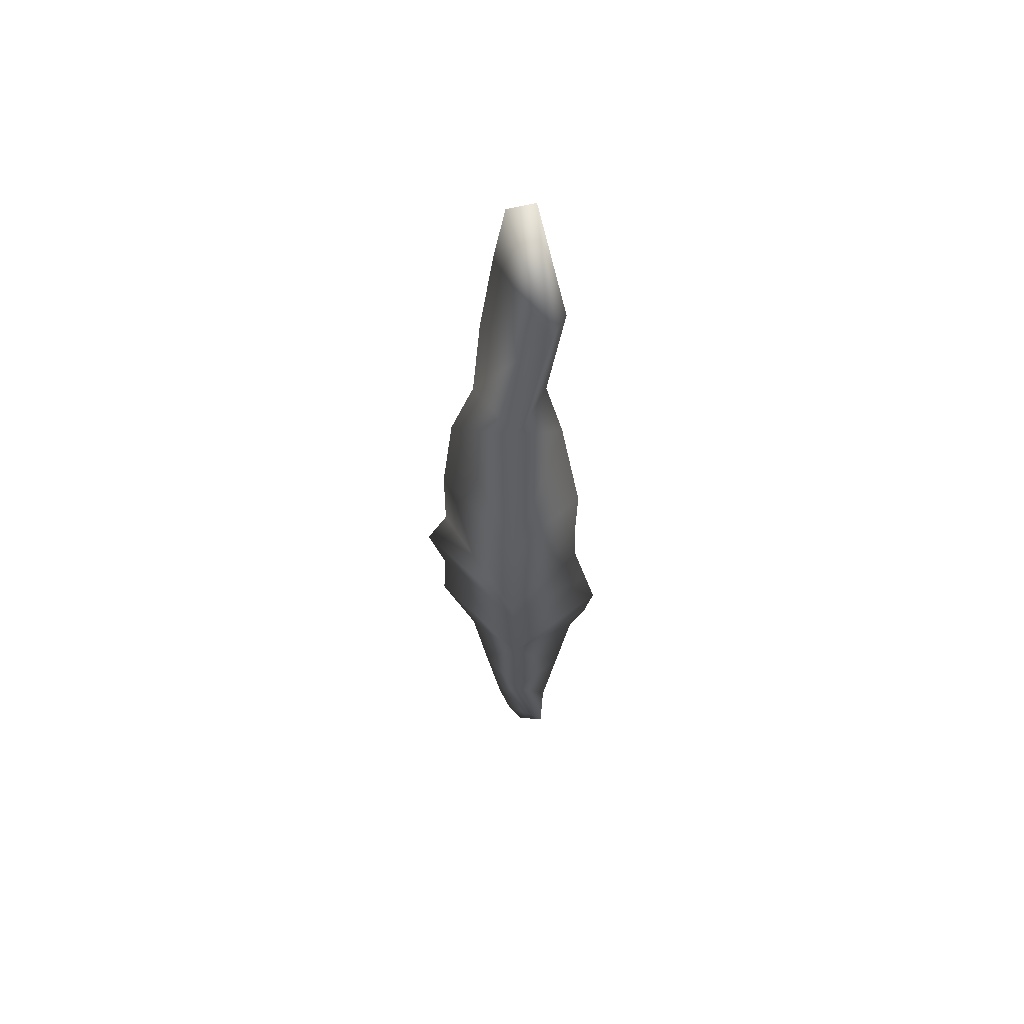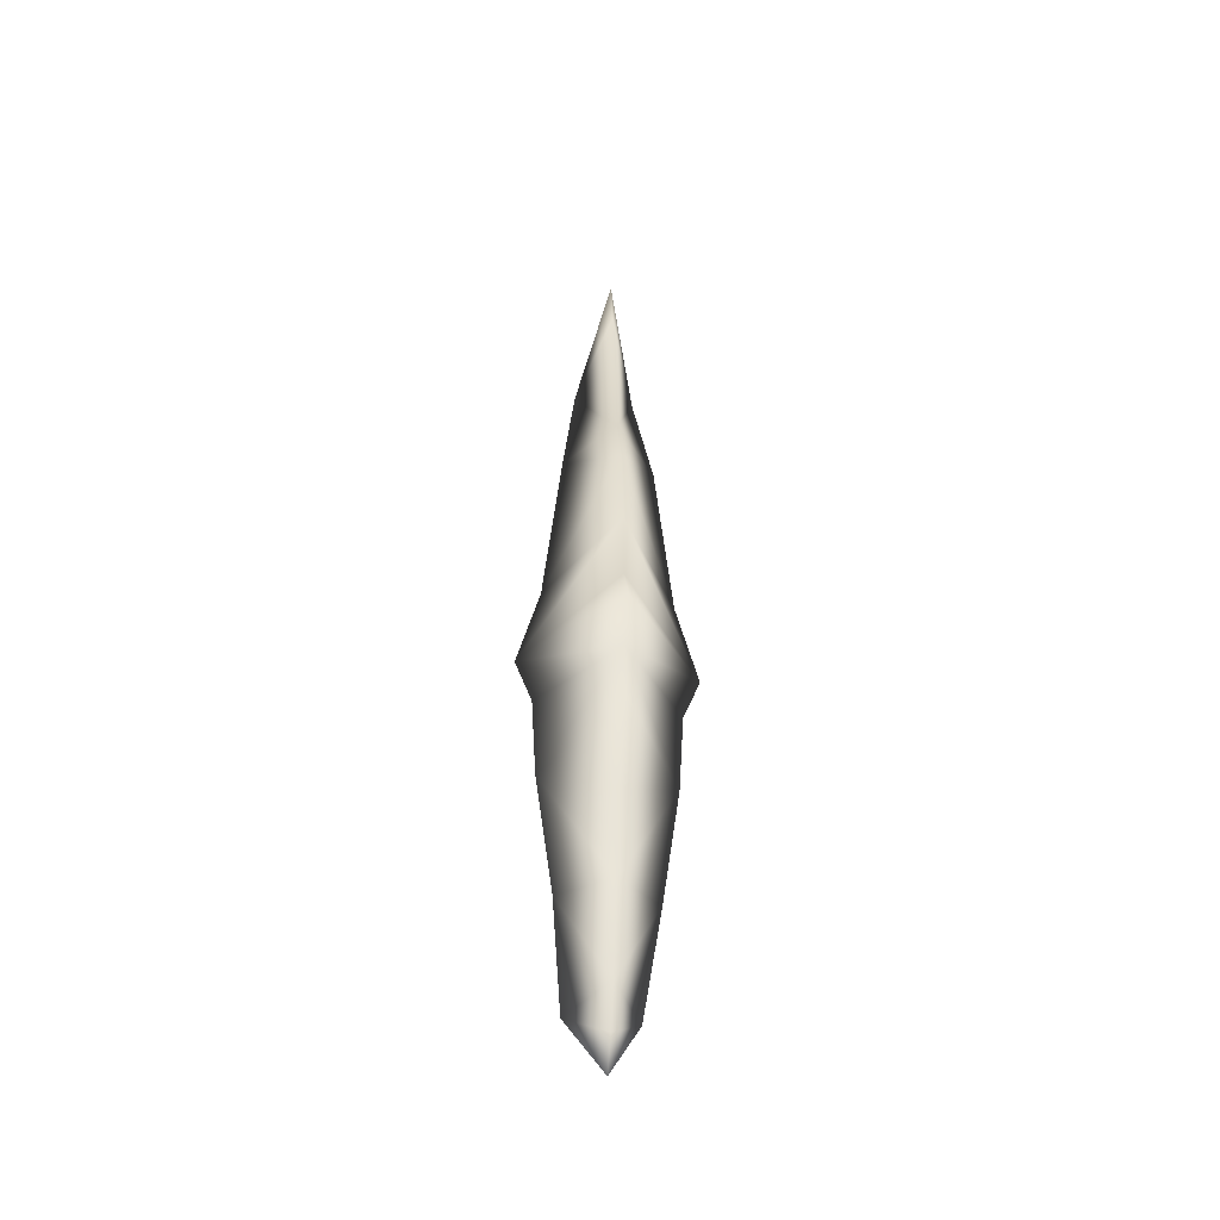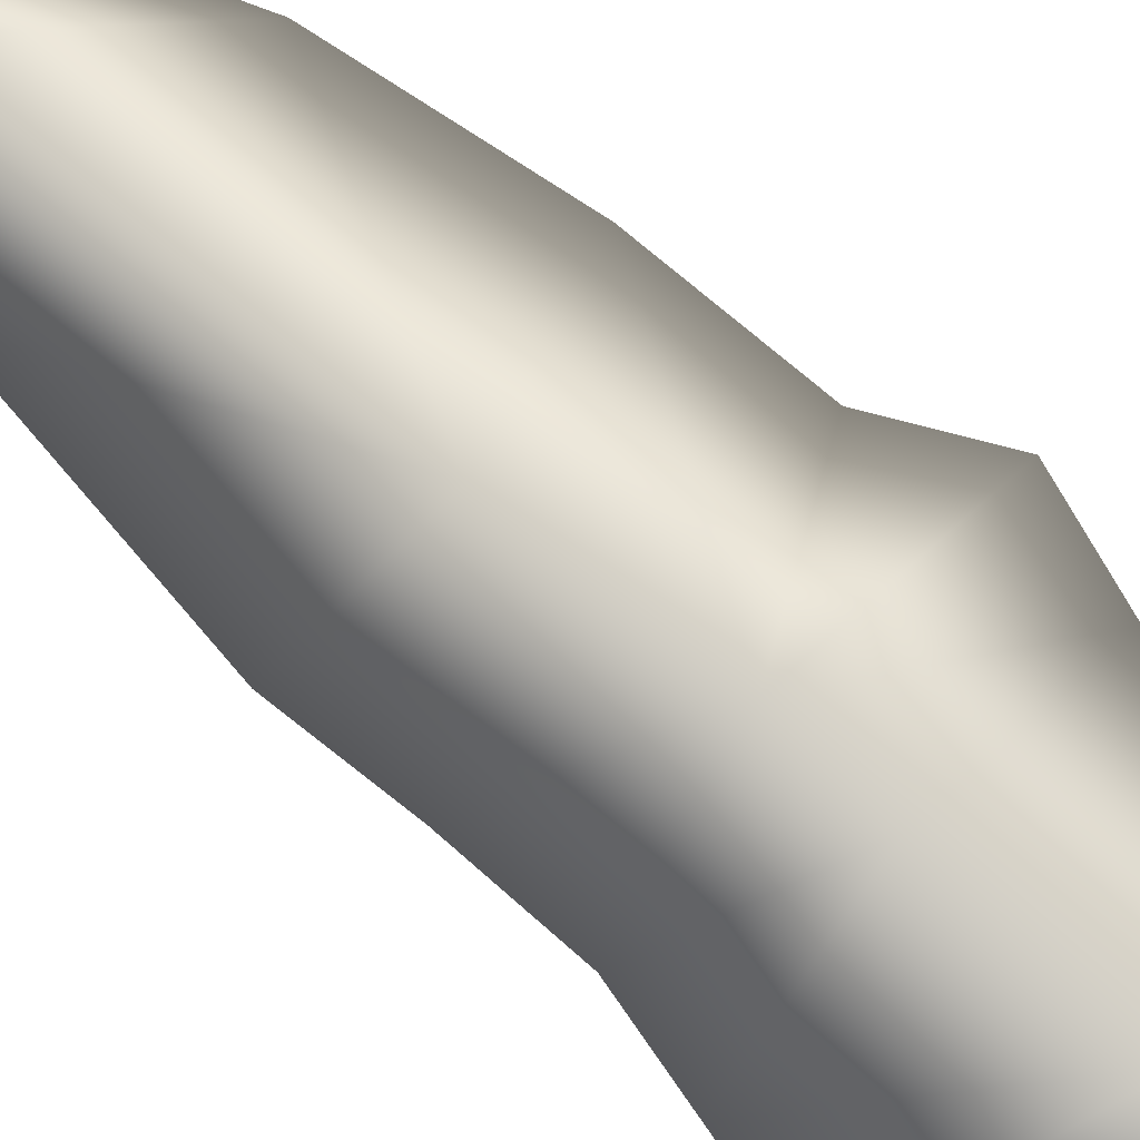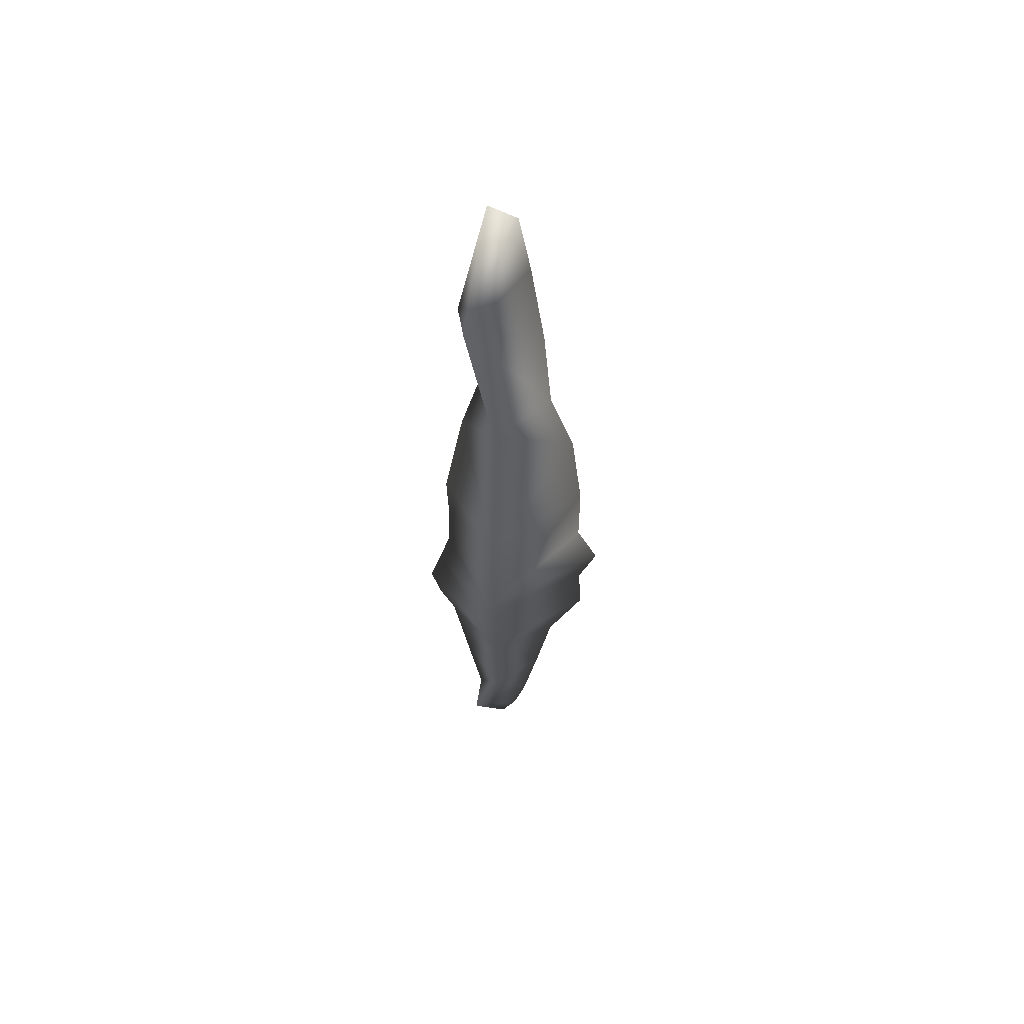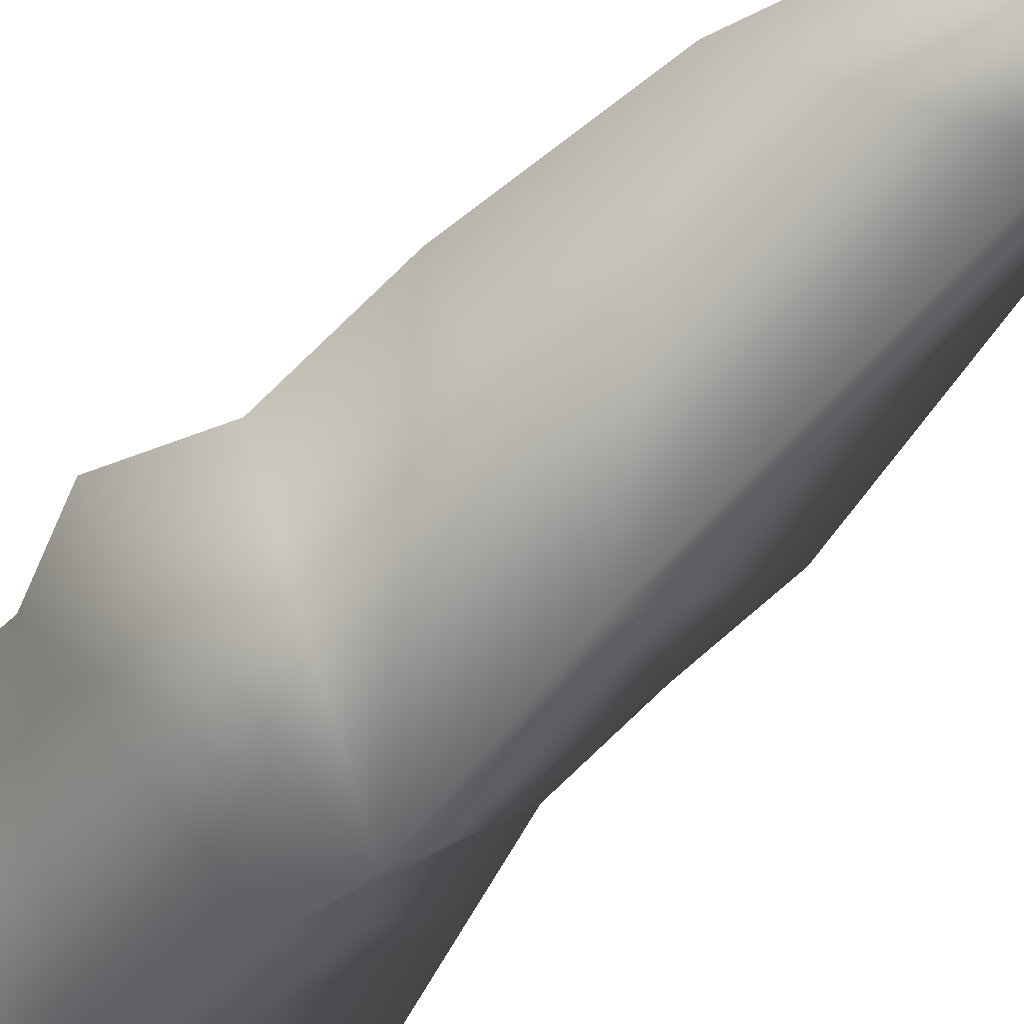
<metadata>
{"format":"obj","ext":"obj","renderer":"f3d","projection":"perspective","resolution":1024,"background":"white","views":[{"elev":55.7,"azim":7.6,"up":"+Z"},{"elev":-43.4,"azim":-99.6,"up":"+Z"},{"elev":75.8,"azim":130.0,"up":"+Y"},{"elev":56.8,"azim":-171.5,"up":"+Z"},{"elev":-54.7,"azim":-41.6,"up":"+Y"}]}
</metadata>
<code>
g Caven_Stone_01A
v -0.02619 -4.768e-09 0.6079
v -0.008861 -4.768e-09 0.7055
v 0.062 -0.04579 0.5049
v -0.0467 -4.768e-09 0.4626
v 0.033 -4.768e-09 0.7232
v -0.05903 -4.768e-09 0.3173
v 0.01734 -0.06877 0.3032
v 0.05151 -4.768e-09 0.3369
v 0.07769 -4.768e-09 0.2373
v 0.07743 -4.768e-09 0.506
v -0.09461 -4.768e-09 0.2154
v 0.01734 -0.09471 0.03291
v 0.108 -4.768e-09 0.05967
v 0.1058 -4.768e-09 -0.02187
v 0.01734 -0.1276 -0.09997
v -0.1114 -4.768e-09 0.0724
v -0.1114 -4.768e-09 -0.03659
v 0.1078 -4.768e-09 -0.1034
v 0.01734 -0.1024 -0.1664
v 0.1254 -4.768e-09 -0.1671
v -0.1175 -4.768e-09 -0.1724
v -0.143 -4.768e-09 -0.1029
v 0.01734 -0.09471 -0.2918
v 0.143 -4.768e-09 -0.2309
v 0.1294 -4.768e-09 -0.2841
v 0.1057 -4.768e-09 -0.3374
v 0.08306 -4.768e-09 -0.4744
v 0.01734 -0.06877 -0.4775
v 0.06042 -4.768e-09 -0.6087
v 0.062 -0.04975 -0.6229
v -0.02345 -4.768e-09 -0.6179
v -0.04838 -4.768e-09 -0.4893
v -0.006474 -4.768e-09 -0.6784
v 0.01734 -4.768e-09 -0.7232
v 0.0534 -4.768e-09 -0.6779
v -0.07036 -4.768e-09 -0.3672
v -0.1209 -4.768e-09 -0.2577
v 0.062 0.04975 -0.6229
v 0.0534 -4.768e-09 -0.6779
v 0.062 -0.04975 -0.6229
v 0.06042 -4.768e-09 -0.6087
v 0.0534 -4.768e-09 -0.6779
v 0.01734 0.06877 -0.4775
v 0.062 0.04975 -0.6229
v -0.02345 -4.768e-09 -0.6179
v -0.04838 -4.768e-09 -0.4893
v 0.08306 -4.768e-09 -0.4744
v -0.006474 -4.768e-09 -0.6784
v 0.01734 -4.768e-09 -0.7232
v 0.0534 -4.768e-09 -0.6779
v 0.01734 0.09471 -0.2918
v -0.07036 -4.768e-09 -0.3672
v -0.1209 -4.768e-09 -0.2577
v 0.1057 -4.768e-09 -0.3374
v 0.1294 -4.768e-09 -0.2841
v 0.143 -4.768e-09 -0.2309
v 0.1254 -4.768e-09 -0.1671
v 0.01734 0.1024 -0.1664
v 0.1078 -4.768e-09 -0.1034
v 0.01734 0.1276 -0.09997
v 0.1058 -4.768e-09 -0.02187
v 0.01734 0.09471 0.03291
v -0.1114 -4.768e-09 0.0724
v -0.1114 -4.768e-09 -0.03659
v 0.108 -4.768e-09 0.05967
v 0.07769 -4.768e-09 0.2373
v -0.1175 -4.768e-09 -0.1724
v -0.143 -4.768e-09 -0.1029
v 0.01734 0.06877 0.3032
v -0.09461 -4.768e-09 0.2154
v 0.05151 -4.768e-09 0.3369
v 0.062 0.04579 0.5049
v -0.05903 -4.768e-09 0.3173
v -0.0467 -4.768e-09 0.4626
v -0.02619 -4.768e-09 0.6079
v -0.008861 -4.768e-09 0.7055
v 0.07743 -4.768e-09 0.506
v 0.033 -4.768e-09 0.7232
f 3 2 1
f 4 3 1
f 3 5 2
f 3 4 6
f 7 3 6
f 3 7 8
f 8 7 9
f 10 3 8
f 10 5 3
f 11 7 6
f 12 7 11
f 7 12 9
f 9 12 13
f 13 12 14
f 12 15 14
f 15 12 16
f 16 12 11
f 17 15 16
f 14 15 18
f 15 19 18
f 19 20 18
f 19 15 21
f 15 22 21
f 22 15 17
f 20 19 23
f 23 19 21
f 24 20 23
f 25 24 23
f 26 25 23
f 27 26 23
f 28 27 23
f 29 27 28
f 30 29 28
f 30 28 31
f 28 32 31
f 28 23 32
f 33 30 31
f 34 30 33
f 34 35 30
f 23 36 32
f 36 23 37
f 37 23 21
f 29 39 38
f 42 41 40
f 41 44 43
f 43 44 45
f 46 43 45
f 47 41 43
f 44 48 45
f 44 49 48
f 50 49 44
f 51 43 46
f 47 43 51
f 52 51 46
f 51 52 53
f 54 47 51
f 55 54 51
f 56 55 51
f 57 56 51
f 58 57 51
f 57 58 59
f 58 60 59
f 60 61 59
f 60 62 61
f 62 60 63
f 60 64 63
f 62 65 61
f 62 66 65
f 60 58 67
f 68 60 67
f 60 68 64
f 51 53 67
f 58 51 67
f 62 69 66
f 69 62 70
f 62 63 70
f 69 71 66
f 69 72 71
f 72 69 73
f 69 70 73
f 74 72 73
f 72 74 75
f 76 72 75
f 72 77 71
f 72 76 78
f 78 77 72

</code>
